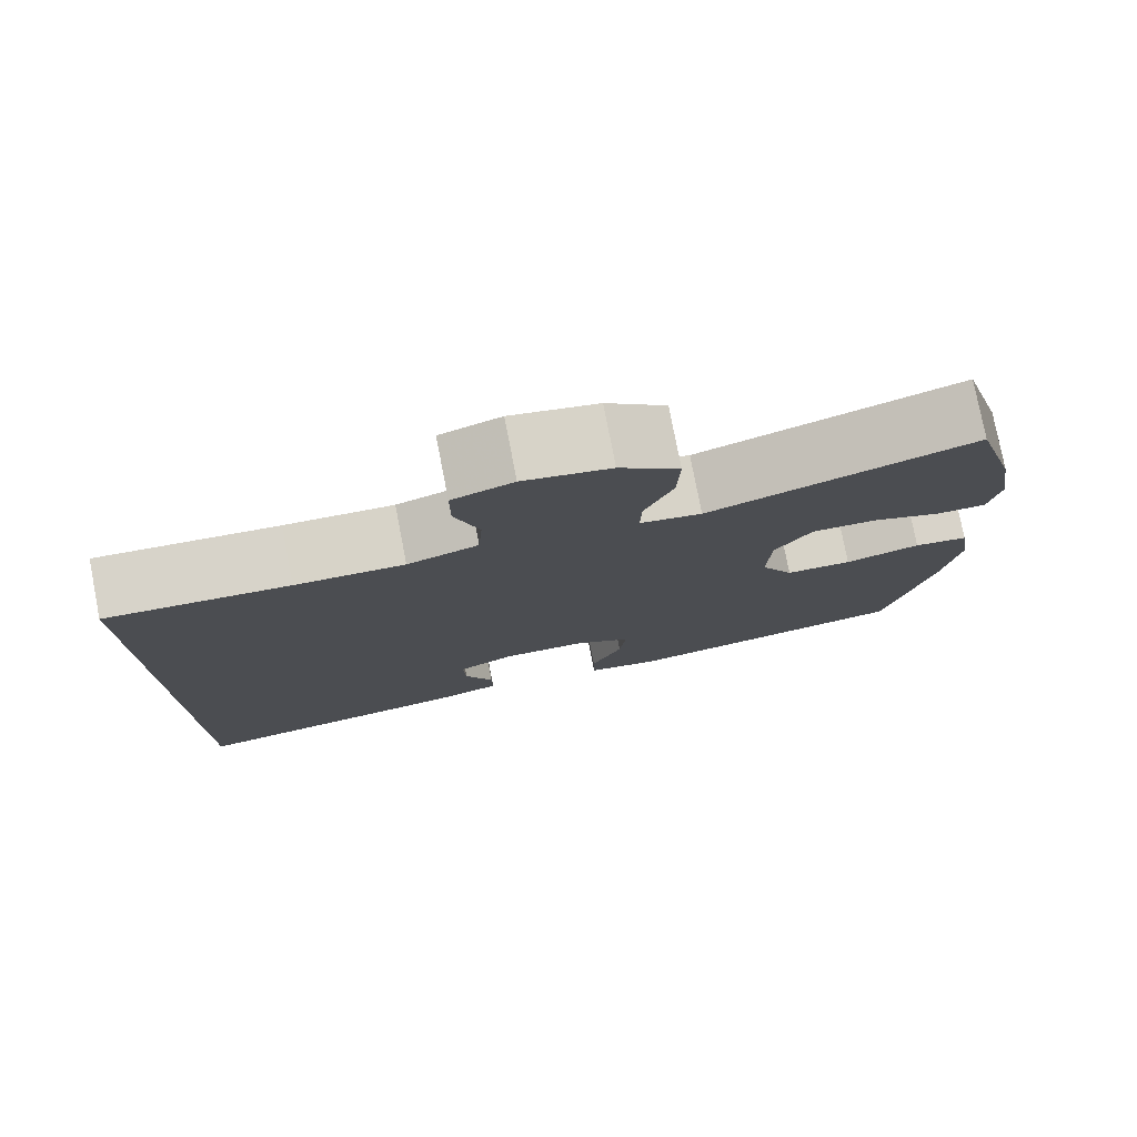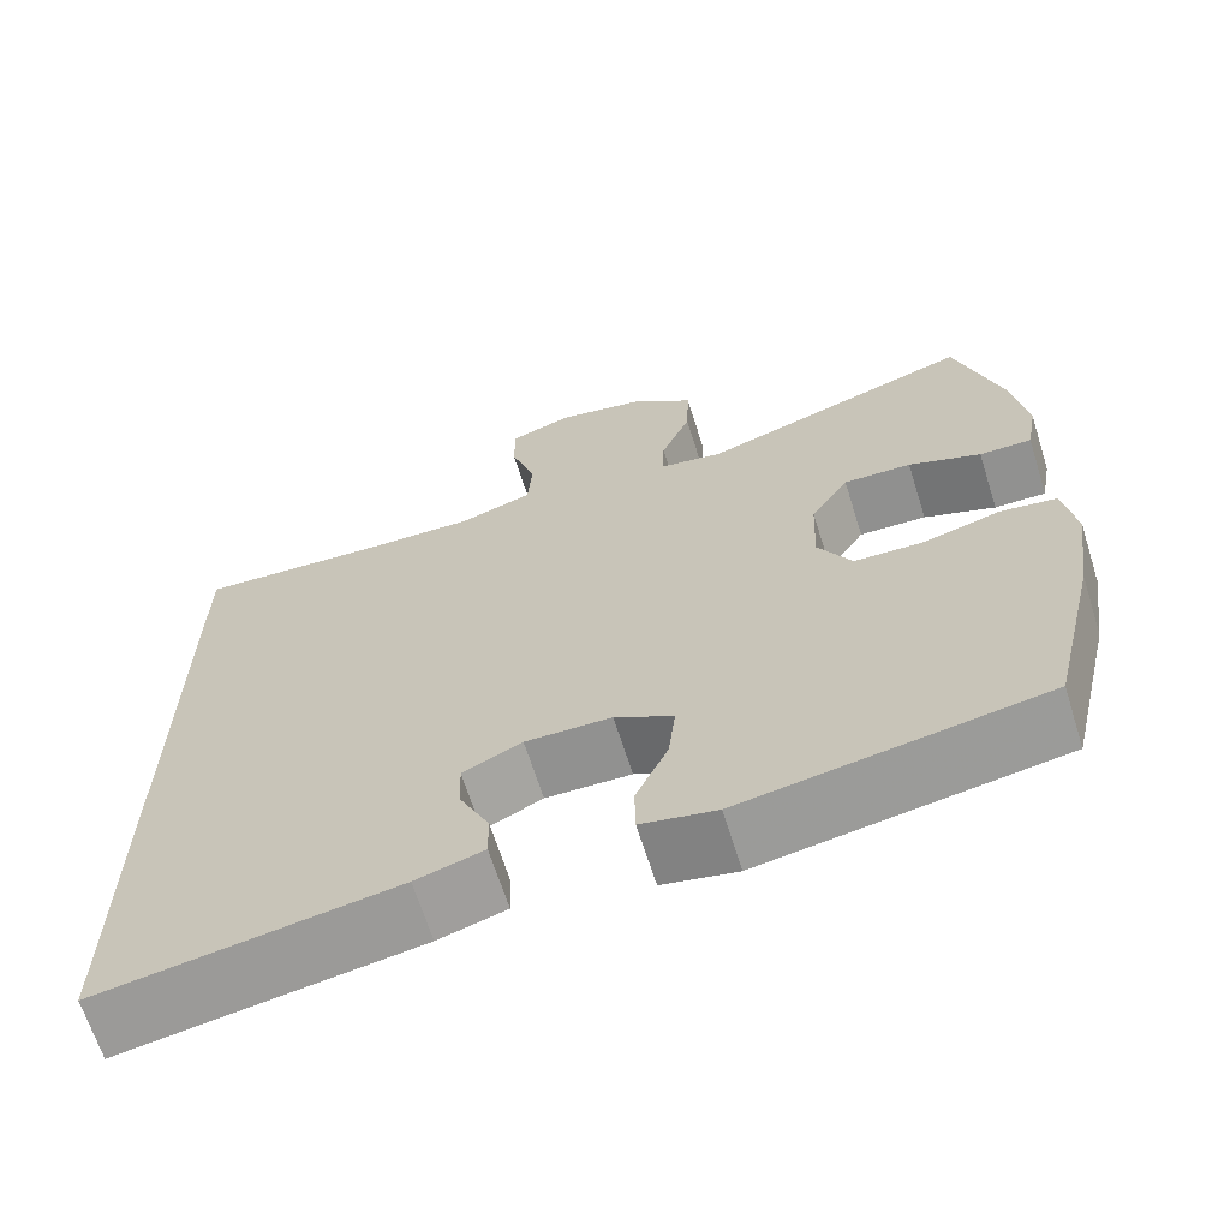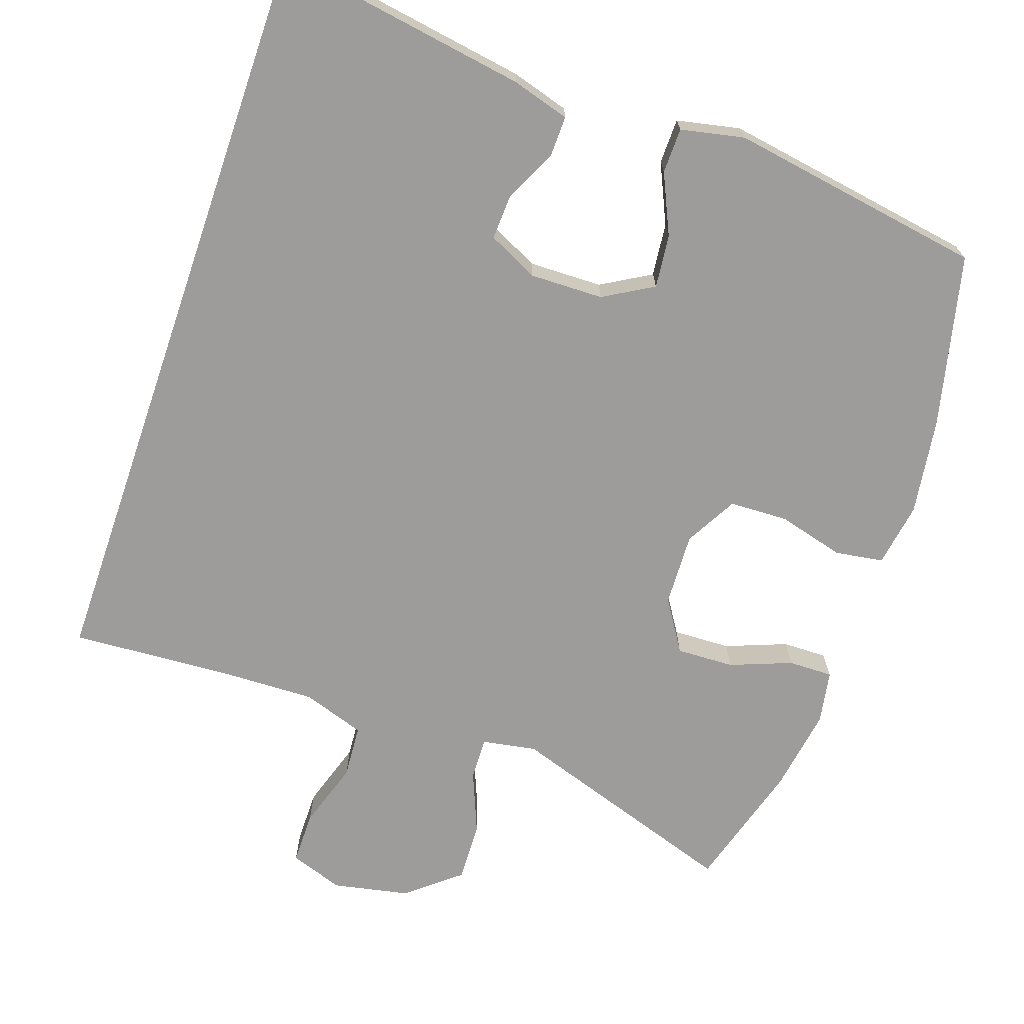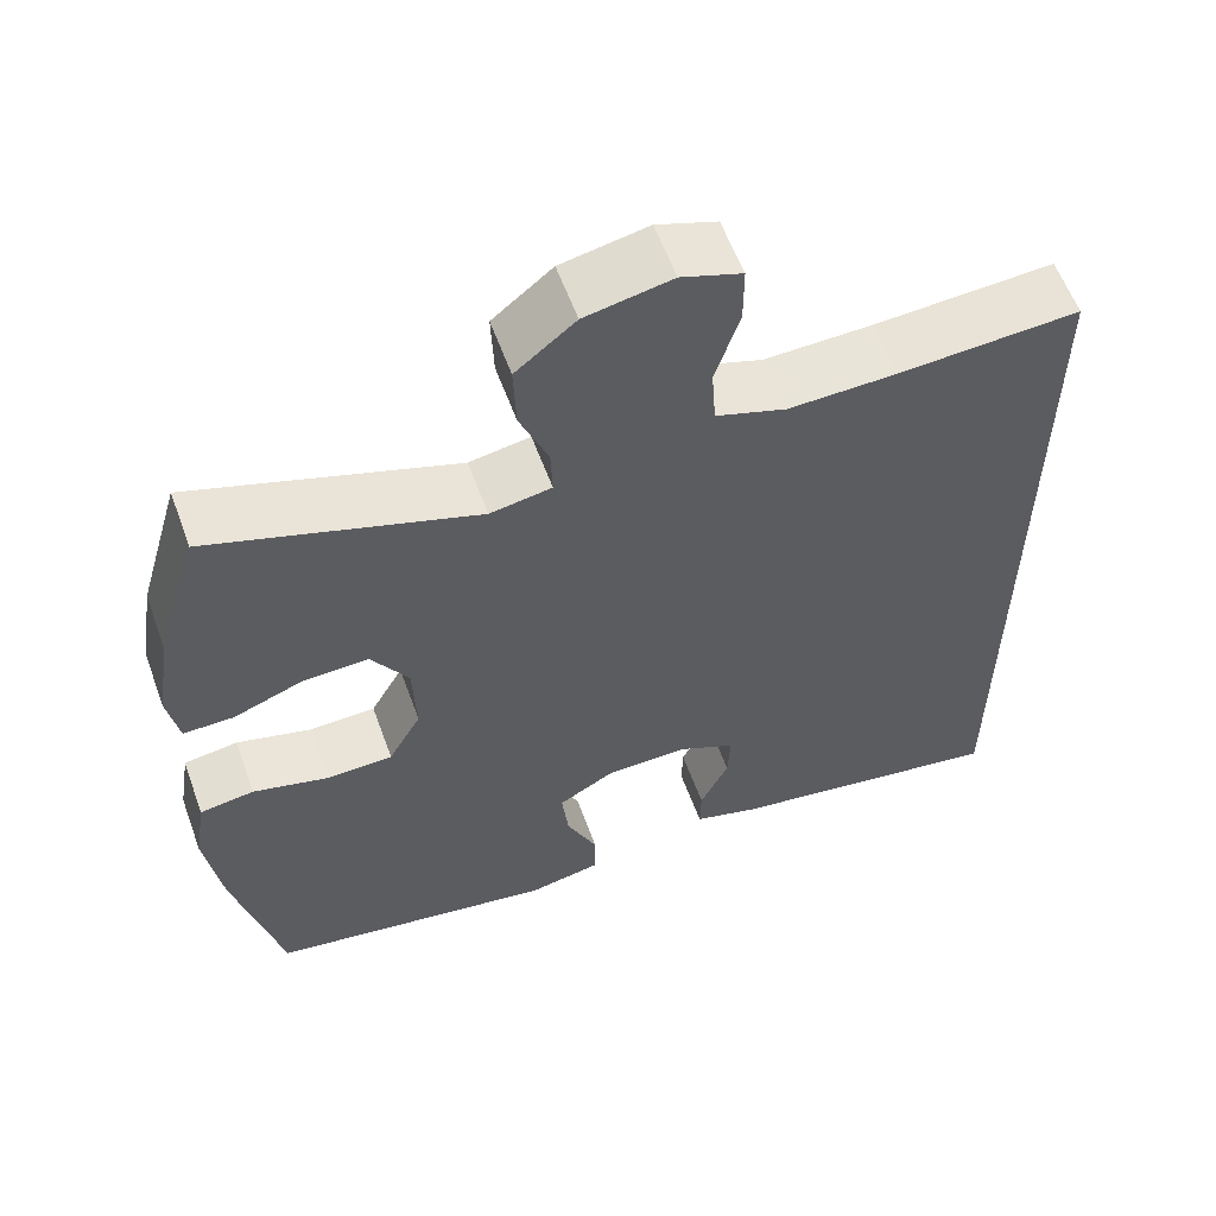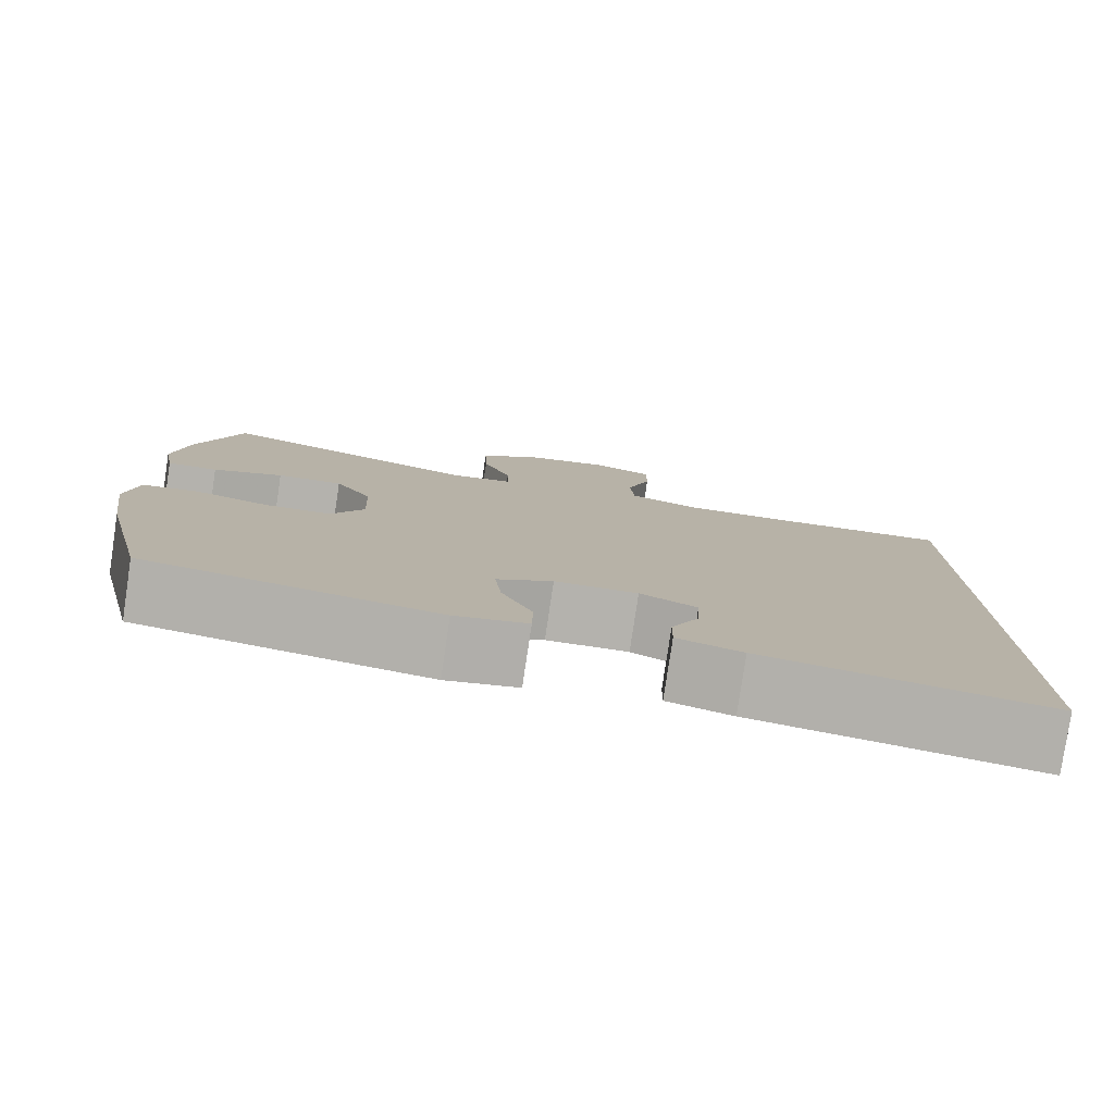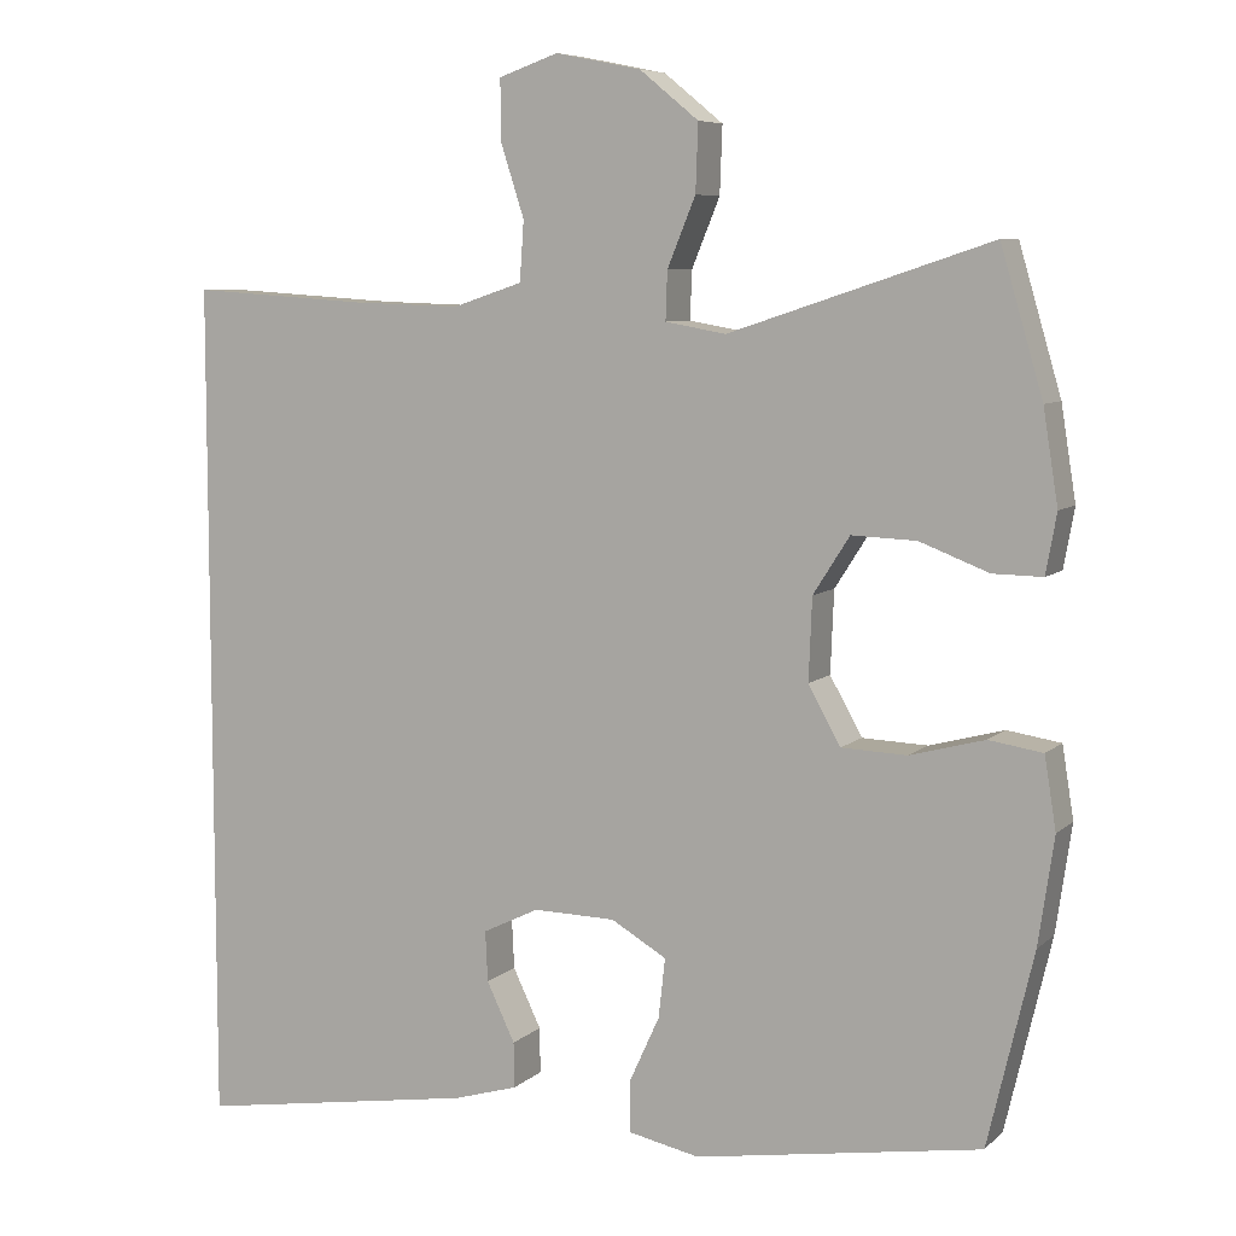
<metadata>
{"format":"obj","ext":"obj","renderer":"f3d","projection":"perspective","resolution":1024,"background":"white","views":[{"elev":78.1,"azim":169.0,"up":"+Z"},{"elev":-66.4,"azim":-162.5,"up":"+Z"},{"elev":-70.2,"azim":161.0,"up":"+Y"},{"elev":58.8,"azim":-20.0,"up":"+Z"},{"elev":-79.6,"azim":-8.5,"up":"+Z"},{"elev":7.3,"azim":-155.3,"up":"+Z"}]}
</metadata>
<code>
v -0.5 0.07 -0.5
v -0.555 0.07 -0.267
v -0.574 0.07 -0.137
v -0.56 0.07 -0.05
v -0.495 0.07 -0.04
v -0.405 0.07 -0.064
v -0.326 0.07 -0.061
v -0.287 0.07 0.009
v -0.291 0.07 0.108
v -0.335 0.07 0.177
v -0.413 0.07 0.174
v -0.496 0.07 0.142
v -0.556 0.07 0.141
v -0.569 0.07 0.213
v -0.551 0.07 0.326
v -0.5 0.07 0.5
v -0.185 0.07 0.396
v -0.112 0.07 0.409
v -0.114 0.07 0.467
v -0.148 0.07 0.55
v -0.151 0.07 0.631
v -0.08 0.07 0.689
v 0.023 0.07 0.71
v 0.095 0.07 0.685
v 0.095 0.07 0.614
v 0.066 0.07 0.524
v 0.071 0.07 0.452
v 0.155 0.07 0.424
v 0.284 0.07 0.428
v 0.5 0.07 0.442
v 0.5 0.07 -0.58
v 0.161 0.07 -0.526
v 0.083 0.07 -0.503
v 0.084 0.07 -0.448
v 0.118 0.07 -0.377
v 0.121 0.07 -0.316
v 0.053 0.07 -0.283
v -0.046 0.07 -0.285
v -0.113 0.07 -0.324
v -0.105 0.07 -0.396
v -0.068 0.07 -0.477
v -0.069 0.07 -0.538
v -0.155 0.07 -0.556
v -0.5 0 -0.5
v -0.555 0 -0.267
v -0.574 0 -0.137
v -0.56 0 -0.05
v -0.495 0 -0.04
v -0.405 0 -0.064
v -0.326 0 -0.061
v -0.287 0 0.009
v -0.291 0 0.108
v -0.335 0 0.177
v -0.413 0 0.174
v -0.496 0 0.142
v -0.556 0 0.141
v -0.569 0 0.213
v -0.551 0 0.326
v -0.5 0 0.5
v -0.185 0 0.396
v -0.112 0 0.409
v -0.114 0 0.467
v -0.148 0 0.55
v -0.151 0 0.631
v -0.08 0 0.689
v 0.023 0 0.71
v 0.095 0 0.685
v 0.095 0 0.614
v 0.066 0 0.524
v 0.071 0 0.452
v 0.155 0 0.424
v 0.284 0 0.428
v 0.5 0 0.442
v 0.5 0 -0.58
v 0.161 0 -0.526
v 0.083 0 -0.503
v 0.084 0 -0.448
v 0.118 0 -0.377
v 0.121 0 -0.316
v 0.053 0 -0.283
v -0.046 0 -0.285
v -0.113 0 -0.324
v -0.105 0 -0.396
v -0.068 0 -0.477
v -0.069 0 -0.538
v -0.155 0 -0.556
f 4 5 6
f 3 4 6
f 2 3 6
f 1 2 6
f 43 1 6
f 42 43 6
f 41 42 6
f 40 41 6
f 39 40 6 7
f 38 39 7 8
f 37 38 8 9
f 36 37 9 10
f 33 34 35
f 32 33 35
f 31 32 35
f 31 35 36
f 30 31 36
f 29 30 36
f 28 29 36 10
f 24 25 26
f 23 24 26
f 22 23 26
f 21 22 26
f 20 21 26
f 19 20 26
f 18 19 26 27
f 15 16 17
f 14 15 17
f 13 14 17
f 12 13 17
f 11 12 17
f 11 17 18
f 18 27 28
f 11 18 28
f 10 11 28
f 49 48 47
f 49 47 46
f 49 46 45
f 49 45 44
f 49 44 86
f 49 86 85
f 49 85 84
f 49 84 83
f 50 49 83 82
f 51 50 82 81
f 52 51 81 80
f 53 52 80 79
f 78 77 76
f 78 76 75
f 78 75 74
f 79 78 74
f 79 74 73
f 79 73 72
f 53 79 72 71
f 69 68 67
f 69 67 66
f 69 66 65
f 69 65 64
f 69 64 63
f 69 63 62
f 70 69 62 61
f 60 59 58
f 60 58 57
f 60 57 56
f 60 56 55
f 60 55 54
f 61 60 54
f 71 70 61
f 71 61 54
f 71 54 53
f 1 44 45 2
f 2 45 46 3
f 3 46 47 4
f 4 47 48 5
f 5 48 49 6
f 6 49 50 7
f 7 50 51 8
f 8 51 52 9
f 9 52 53 10
f 10 53 54 11
f 11 54 55 12
f 12 55 56 13
f 13 56 57 14
f 14 57 58 15
f 15 58 59 16
f 16 59 60 17
f 17 60 61 18
f 18 61 62 19
f 19 62 63 20
f 20 63 64 21
f 21 64 65 22
f 22 65 66 23
f 23 66 67 24
f 24 67 68 25
f 25 68 69 26
f 26 69 70 27
f 27 70 71 28
f 28 71 72 29
f 29 72 73 30
f 30 73 74 31
f 31 74 75 32
f 32 75 76 33
f 33 76 77 34
f 34 77 78 35
f 35 78 79 36
f 36 79 80 37
f 37 80 81 38
f 38 81 82 39
f 39 82 83 40
f 40 83 84 41
f 41 84 85 42
f 42 85 86 43
f 43 86 44 1

</code>
